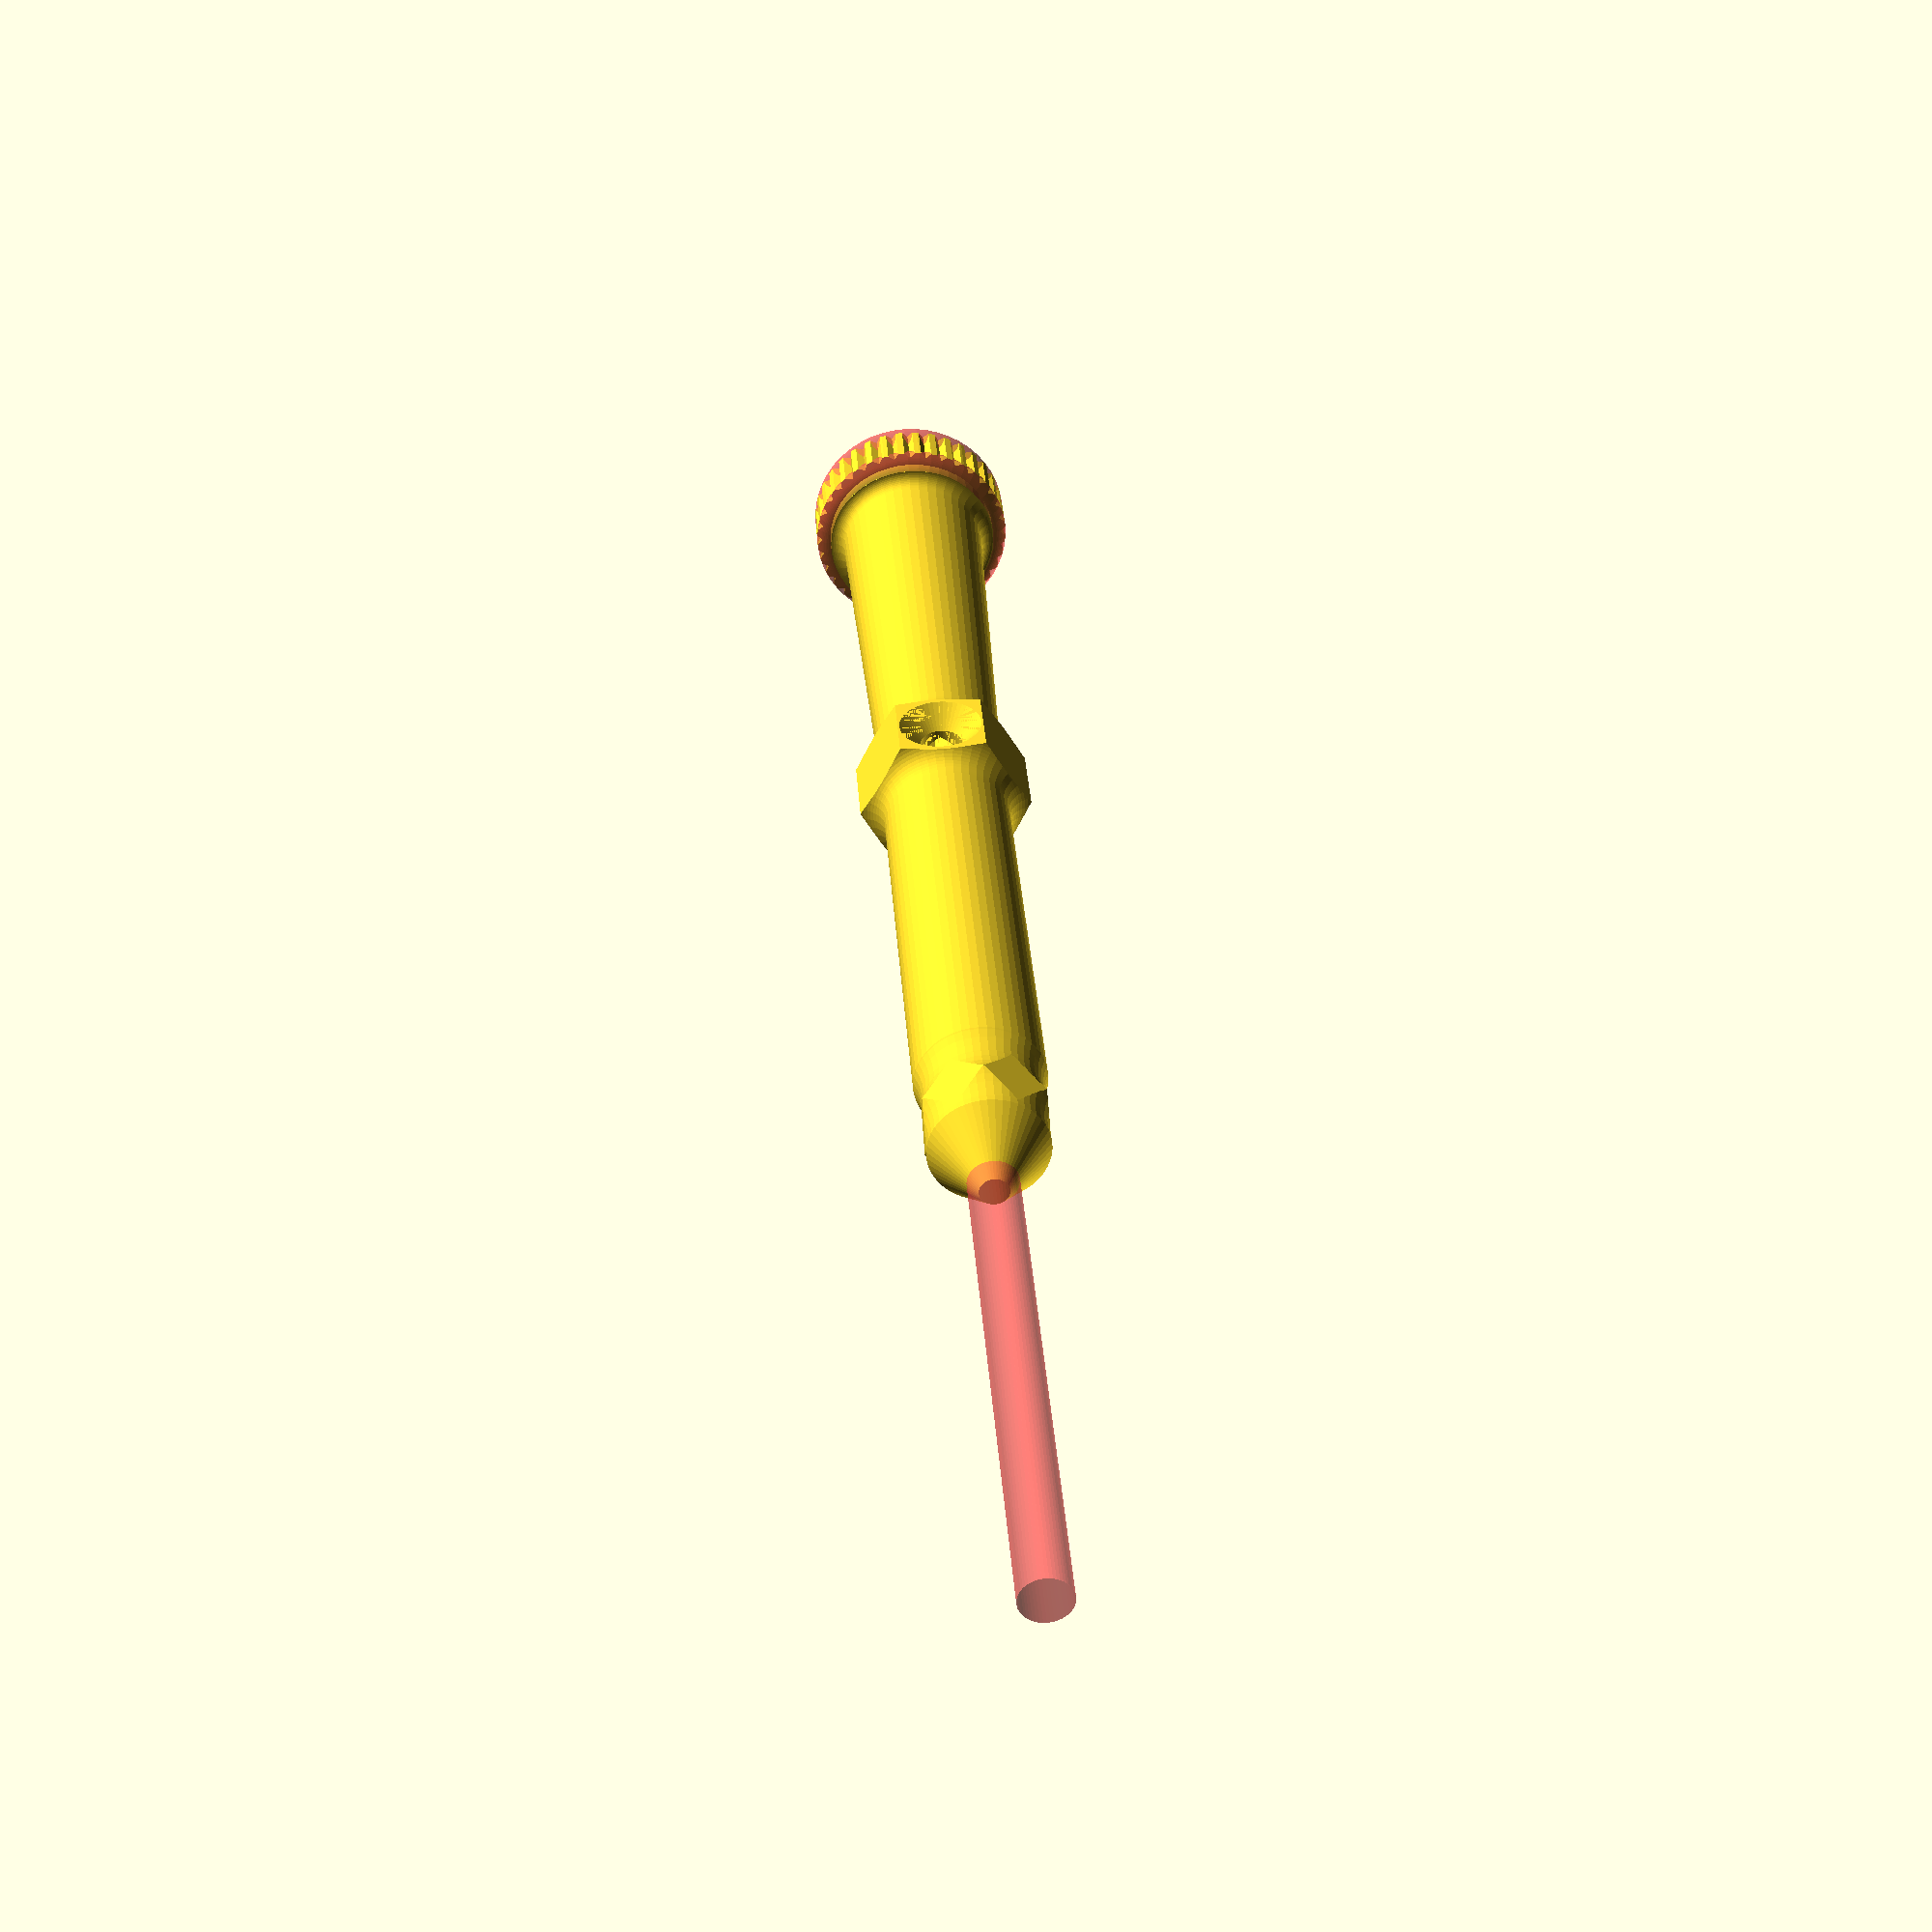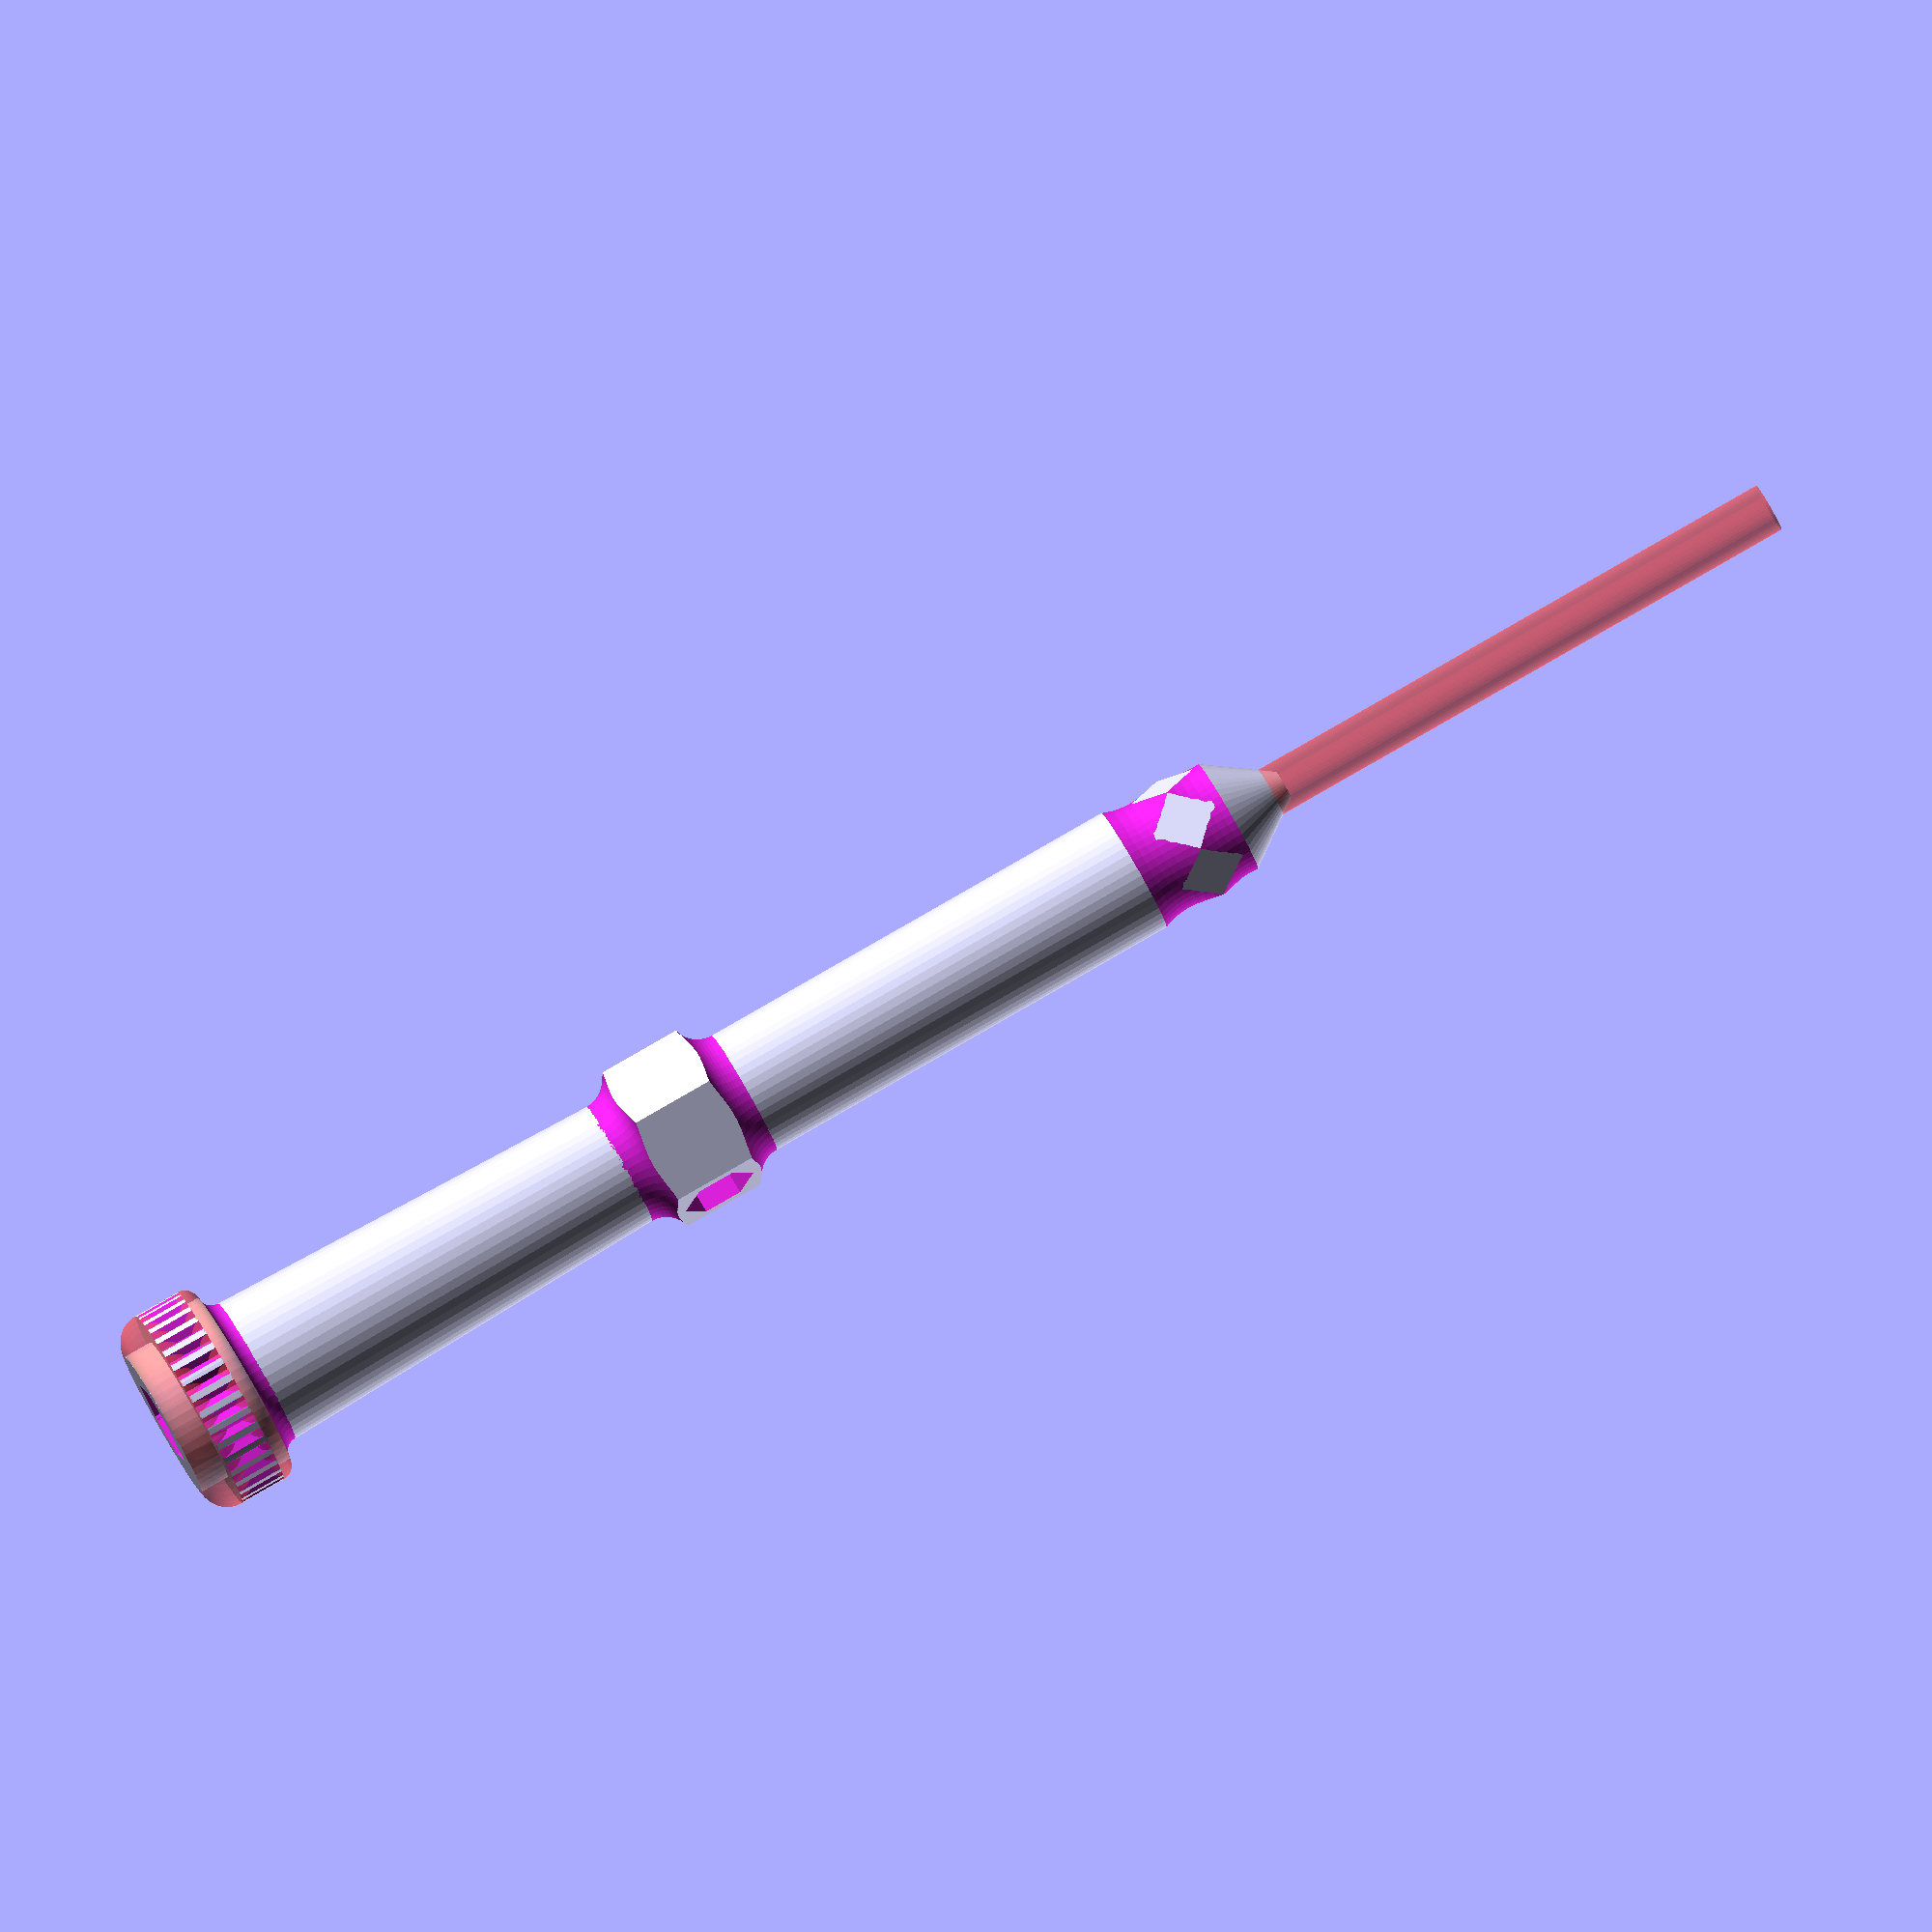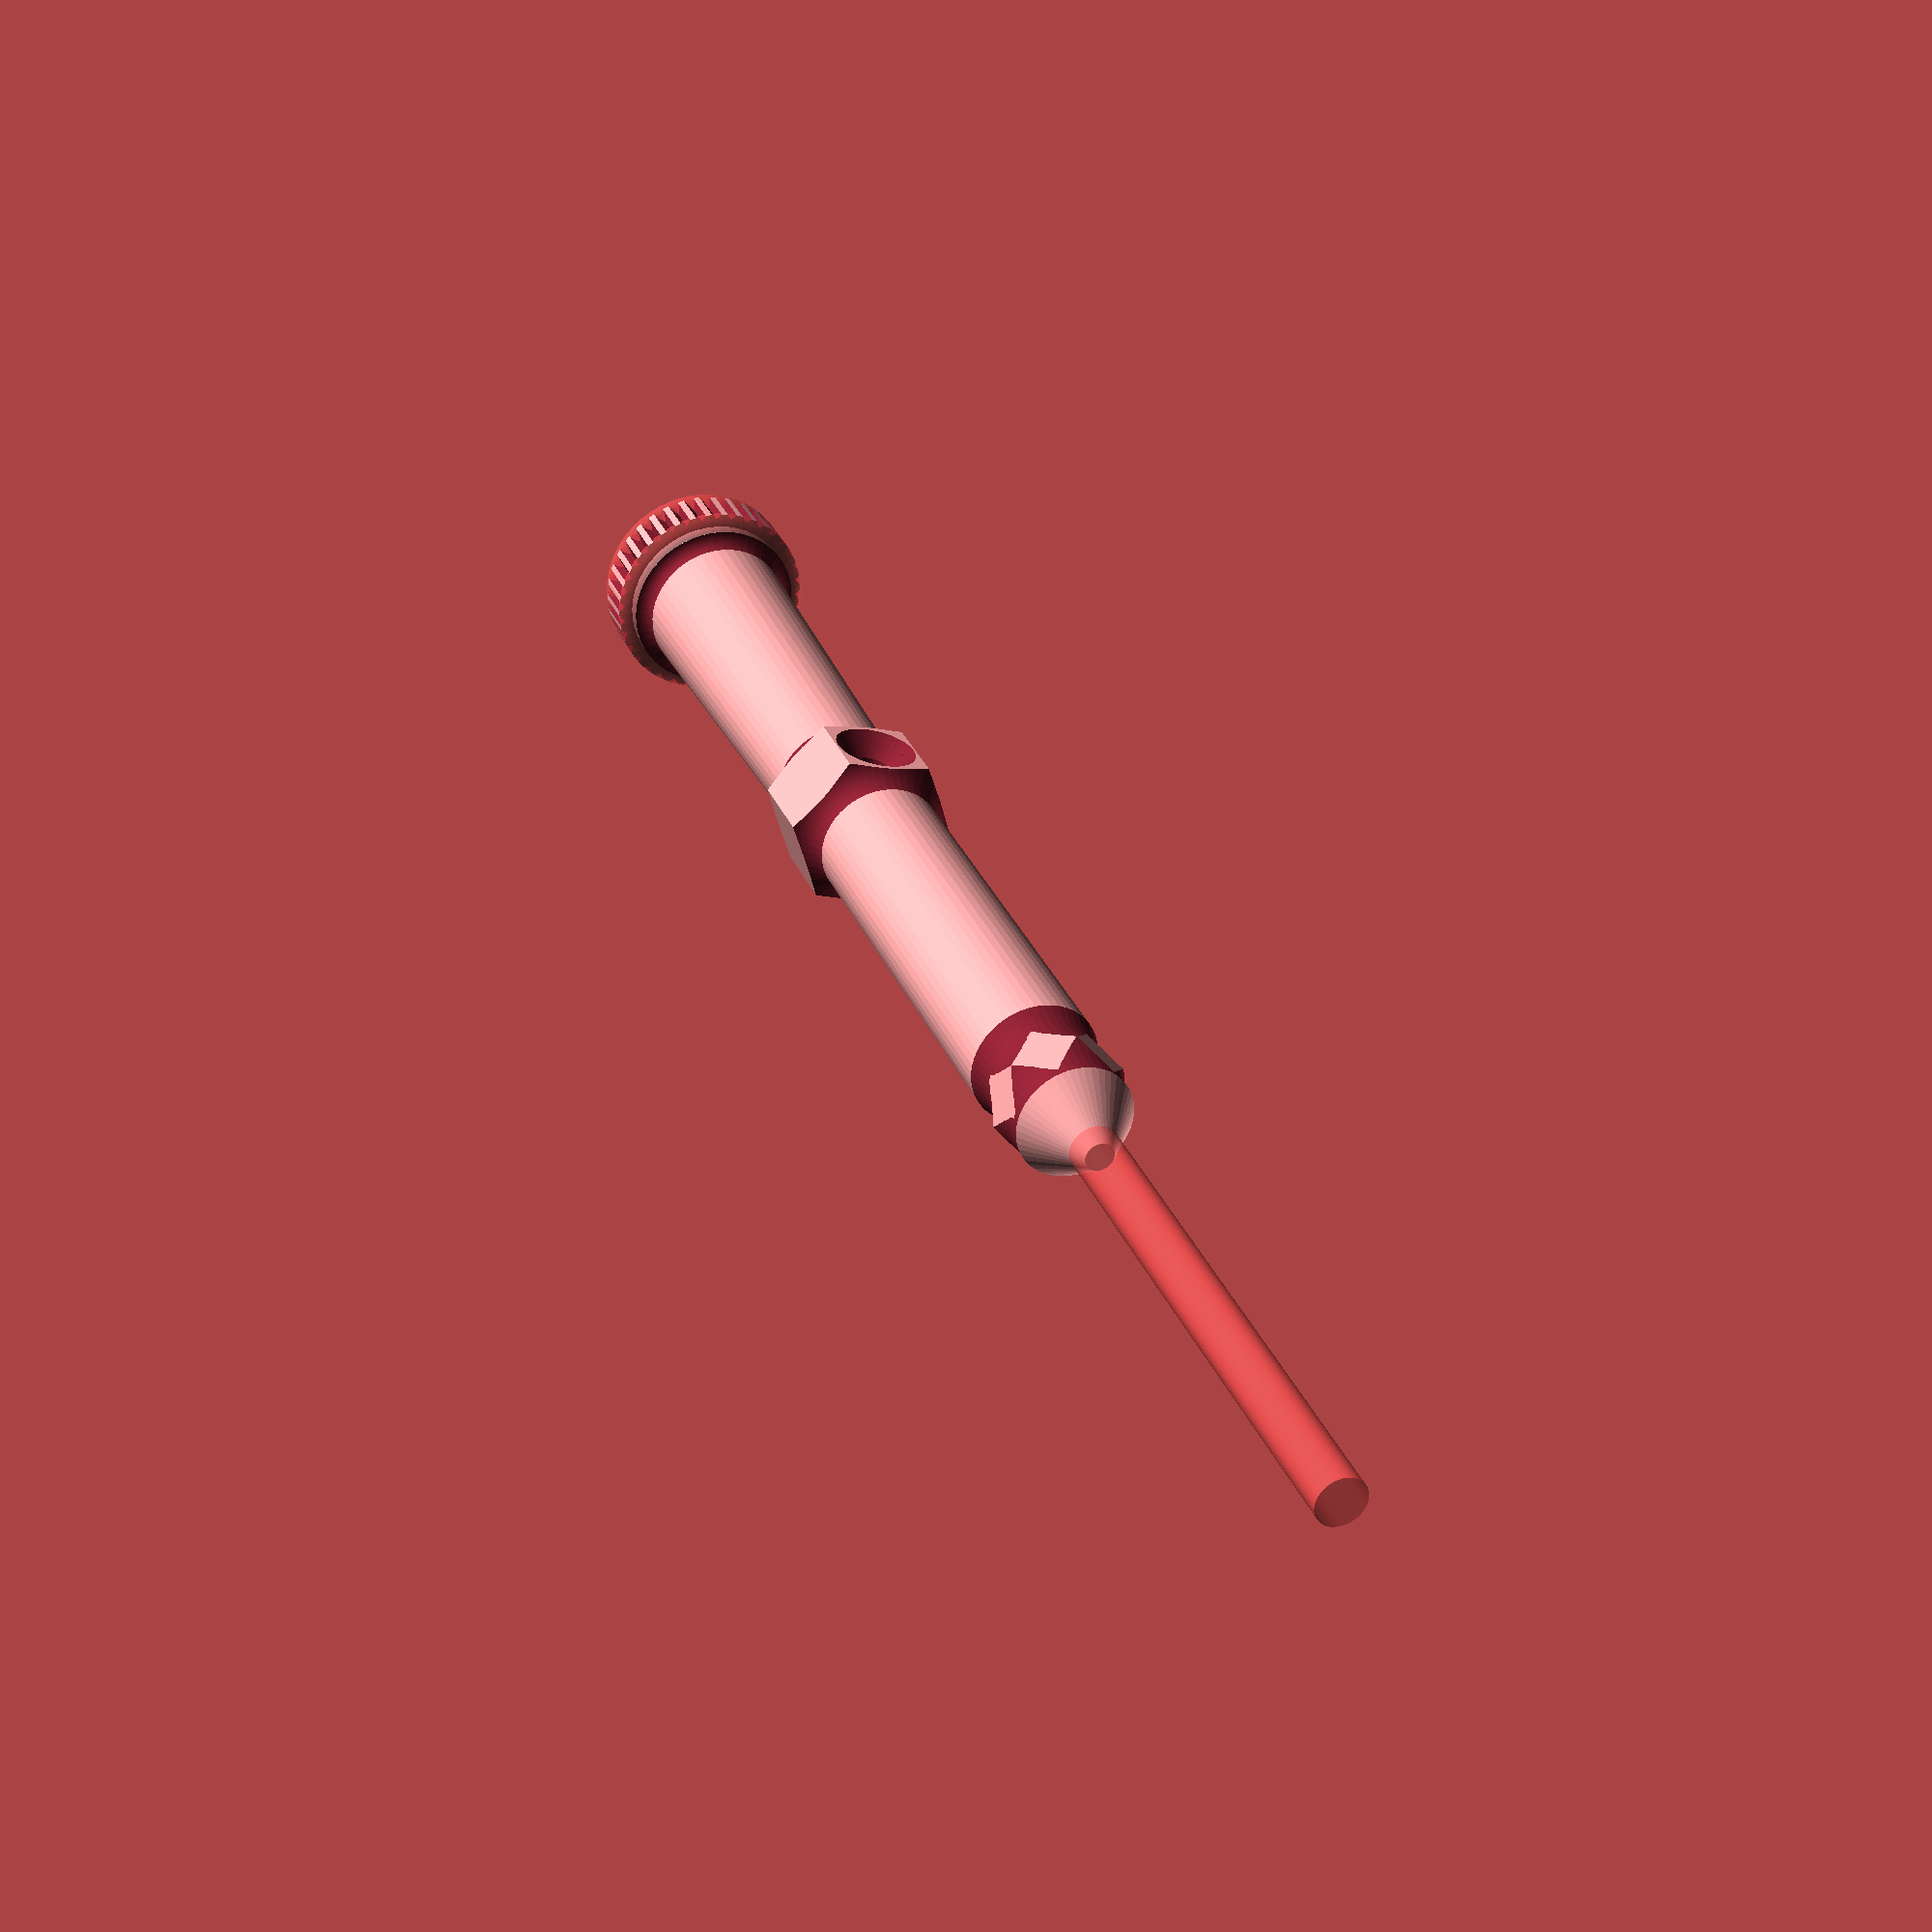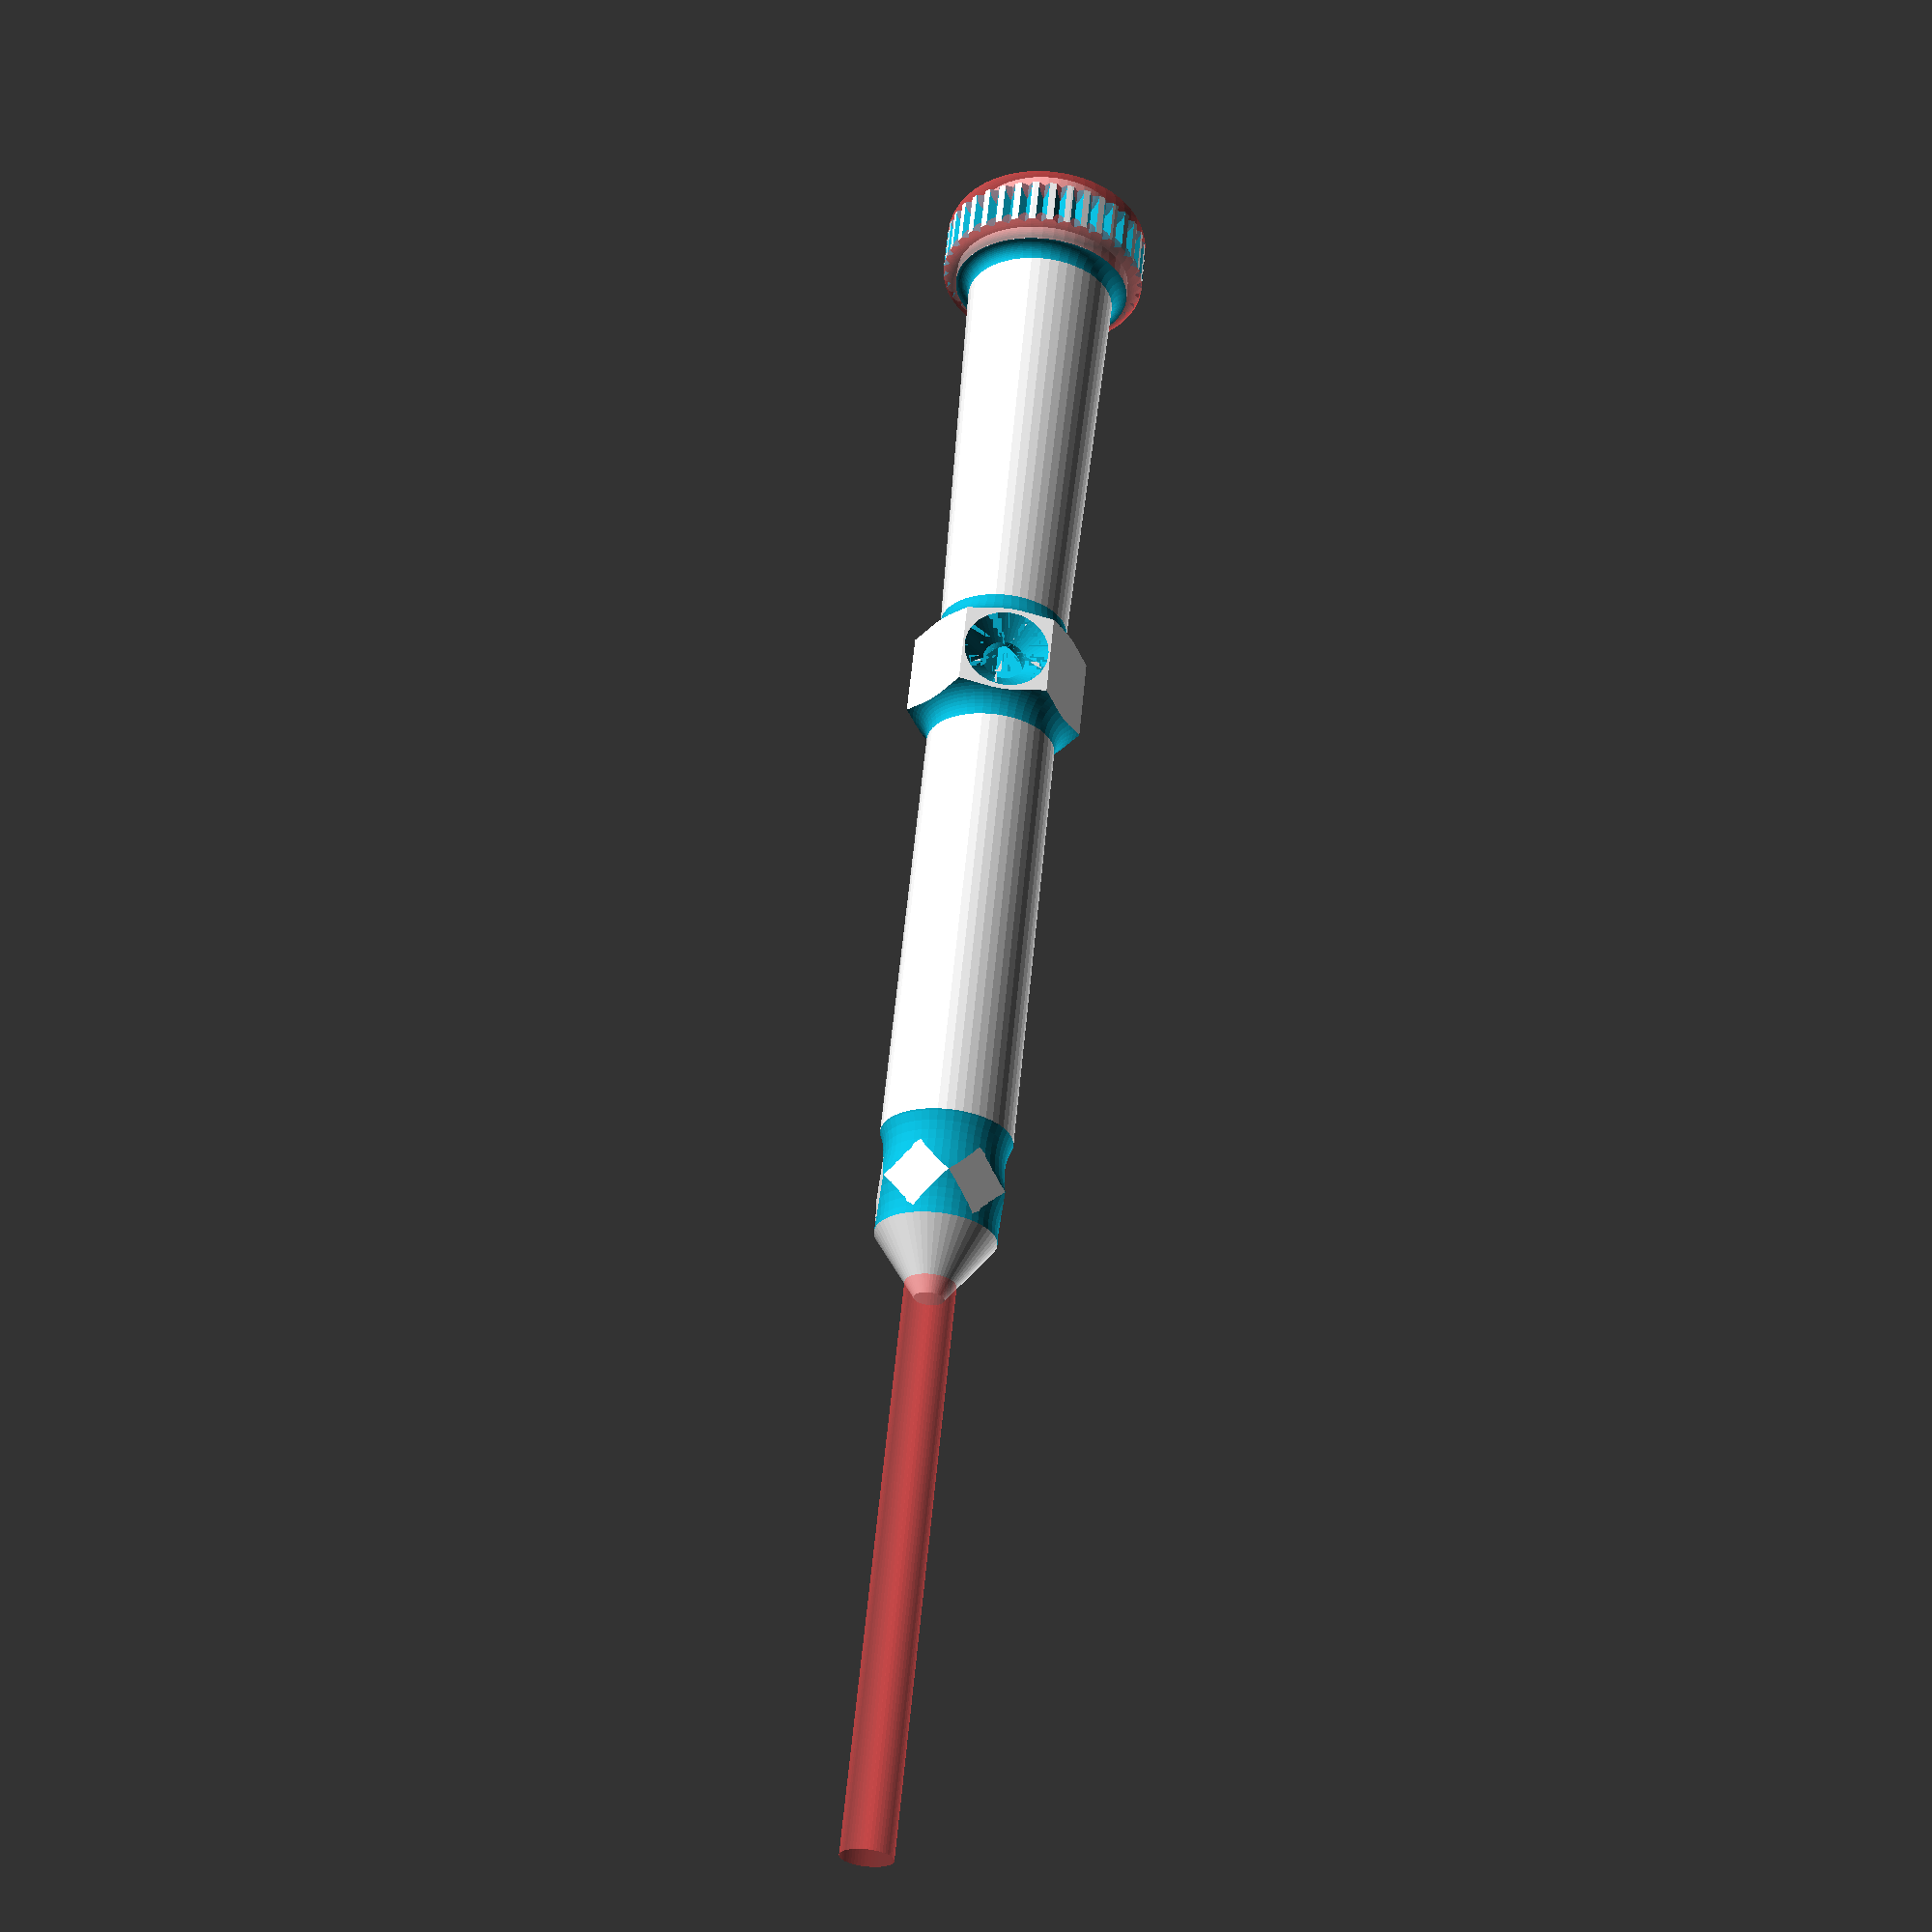
<openscad>
$fn = 50;


difference() {
	union() {
		cylinder(h = 6, r1 = 1.2500000000, r2 = 5.5000000000);
		translate(v = [0, 0, 6]) {
			linear_extrude(height = 6) {
				polygon(points = [[5.7735000000, 0.0000000000], [2.8867500000, 4.9999976687], [-2.8867500000, 4.9999976687], [-5.7735000000, 0.0000000000], [-2.8867500000, -4.9999976687], [2.8867500000, -4.9999976687]]);
			}
		}
		translate(v = [0, 0, 12.0000000000]) {
			cylinder(h = 40, r = 5.5000000000);
		}
		translate(v = [0, 0, 52]) {
			rotate(a = [0, 0, 30.0000000000]) {
				linear_extrude(height = 12) {
					polygon(points = [[7.5055500000, 0.0000000000], [3.7527750000, 6.4999969694], [-3.7527750000, 6.4999969694], [-7.5055500000, 0.0000000000], [-3.7527750000, -6.4999969694], [3.7527750000, -6.4999969694]]);
				}
			}
		}
		translate(v = [0, 0, 64.0000000000]) {
			cylinder(h = 35, r1 = 5.5000000000, r2 = 6.5000000000);
		}
		translate(v = [0, 0, 101.5000000000]) {
			cylinder(h = 6.5000000000, r = 6.5000000000);
		}
		translate(v = [0, 0, 101.5000000000]) {
			cylinder(h = 4.0000000000, r = 9.0000000000);
		}
		translate(v = [0, 0, 105.5000000000]) {
			#rotate_extrude(angle = 360) {
				translate(v = [6.5000000000, 0, 0]) {
					circle(r = 2.5000000000);
				}
			}
		}
		translate(v = [0, 0, 101.5000000000]) {
			#rotate_extrude(angle = 360) {
				translate(v = [7.7500000000, 0, 0]) {
					circle(r = 1.2500000000);
				}
			}
		}
		translate(v = [0, 0, 99.0000000000]) {
			cylinder(h = 3.7500000000, r = 7.7500000000);
		}
	}
	union() {
		translate(v = [0, 0, 25]) {
			rotate(a = [0, 0, 0]) {
				difference() {
					union() {
						translate(v = [0.1000000000, 0, 0]) {
							linear_extrude(height = 228.2000000000) {
								polygon(points = [[3.8658550000, 0.0000000000], [1.9329275000, 3.3479286373], [-1.9329275000, 3.3479286373], [-3.8658550000, 0.0000000000], [-1.9329275000, -3.3479286373], [1.9329275000, -3.3479286373]]);
							}
						}
						#translate(v = [0, 0, -71.8000000000]) {
							cylinder(h = 100, r = 2.1250000000);
						}
					}
					union() {
						difference() {
							cylinder(h = 2, r1 = 10.1250000000, r2 = 11.7750000000);
							cylinder(h = 2, r1 = 2.1250000000, r2 = 3.7750000000);
						}
					}
				}
			}
		}
		translate(v = [6.5000000000, 0, 58.0000000000]) {
			rotate(a = [0, 90, 360.0000000000]) {
				difference() {
					union() {
						translate(v = [0, 0, -5.5000000000]) {
							rotate(a = [0, 0, 0]) {
								difference() {
									union() {
										translate(v = [-1.7500000000, -3.2500000000, -250.3000000000]) {
											cube(size = [3.5000000000, 6.5000000000, 0.3000000000]);
										}
										translate(v = [-1.7500000000, -1.7500000000, -250.6000000000]) {
											cube(size = [3.5000000000, 3.5000000000, 0.3000000000]);
										}
										translate(v = [-1.7500000000, -3.2500000000, 0]) {
											cube(size = [3.5000000000, 6.5000000000, 0.3000000000]);
										}
										translate(v = [-1.7500000000, -1.7500000000, 0.3000000000]) {
											cube(size = [3.5000000000, 3.5000000000, 0.3000000000]);
										}
										translate(v = [0, 0, -250]) {
											linear_extrude(height = 250) {
												polygon(points = [[3.2620000000, 0.0000000000], [1.6310000000, 2.8249748671], [-1.6310000000, 2.8249748671], [-3.2620000000, 0.0000000000], [-1.6310000000, -2.8249748671], [1.6310000000, -2.8249748671]]);
											}
										}
										translate(v = [-1.7500000000, -3.2500000000, -250.3000000000]) {
											cube(size = [3.5000000000, 6.5000000000, 0.3000000000]);
										}
										translate(v = [-1.7500000000, -1.7500000000, -250.6000000000]) {
											cube(size = [3.5000000000, 3.5000000000, 0.3000000000]);
										}
										translate(v = [-1.7500000000, -3.2500000000, 0]) {
											cube(size = [3.5000000000, 6.5000000000, 0.3000000000]);
										}
										translate(v = [-1.7500000000, -1.7500000000, 0.3000000000]) {
											cube(size = [3.5000000000, 3.5000000000, 0.3000000000]);
										}
										translate(v = [-1.7500000000, -3.2500000000, -250.3000000000]) {
											cube(size = [3.5000000000, 6.5000000000, 0.3000000000]);
										}
										translate(v = [-1.7500000000, -1.7500000000, -250.6000000000]) {
											cube(size = [3.5000000000, 3.5000000000, 0.3000000000]);
										}
										translate(v = [-1.7500000000, -3.2500000000, 0]) {
											cube(size = [3.5000000000, 6.5000000000, 0.3000000000]);
										}
										translate(v = [-1.7500000000, -1.7500000000, 0.3000000000]) {
											cube(size = [3.5000000000, 3.5000000000, 0.3000000000]);
										}
									}
									union();
								}
							}
						}
						translate(v = [0, 0, -5.0000000000]) {
							rotate(a = [0, 0, 0]) {
								difference() {
									union() {
										translate(v = [-1.7500000000, -3.2500000000, -250.3000000000]) {
											cube(size = [3.5000000000, 6.5000000000, 0.3000000000]);
										}
										translate(v = [-1.7500000000, -1.7500000000, -250.6000000000]) {
											cube(size = [3.5000000000, 3.5000000000, 0.3000000000]);
										}
										translate(v = [-1.7500000000, -3.2500000000, 0]) {
											cube(size = [3.5000000000, 6.5000000000, 0.3000000000]);
										}
										translate(v = [-1.7500000000, -1.7500000000, 0.3000000000]) {
											cube(size = [3.5000000000, 3.5000000000, 0.3000000000]);
										}
										translate(v = [0, 0, -250]) {
											linear_extrude(height = 250) {
												polygon(points = [[3.2620000000, 0.0000000000], [1.6310000000, 2.8249748671], [-1.6310000000, 2.8249748671], [-3.2620000000, 0.0000000000], [-1.6310000000, -2.8249748671], [1.6310000000, -2.8249748671]]);
											}
										}
										translate(v = [-1.7500000000, -3.2500000000, -250.3000000000]) {
											cube(size = [3.5000000000, 6.5000000000, 0.3000000000]);
										}
										translate(v = [-1.7500000000, -1.7500000000, -250.6000000000]) {
											cube(size = [3.5000000000, 3.5000000000, 0.3000000000]);
										}
										translate(v = [-1.7500000000, -3.2500000000, 0]) {
											cube(size = [3.5000000000, 6.5000000000, 0.3000000000]);
										}
										translate(v = [-1.7500000000, -1.7500000000, 0.3000000000]) {
											cube(size = [3.5000000000, 3.5000000000, 0.3000000000]);
										}
										translate(v = [-1.7500000000, -3.2500000000, -250.3000000000]) {
											cube(size = [3.5000000000, 6.5000000000, 0.3000000000]);
										}
										translate(v = [-1.7500000000, -1.7500000000, -250.6000000000]) {
											cube(size = [3.5000000000, 3.5000000000, 0.3000000000]);
										}
										translate(v = [-1.7500000000, -3.2500000000, 0]) {
											cube(size = [3.5000000000, 6.5000000000, 0.3000000000]);
										}
										translate(v = [-1.7500000000, -1.7500000000, 0.3000000000]) {
											cube(size = [3.5000000000, 3.5000000000, 0.3000000000]);
										}
									}
									union();
								}
							}
						}
						translate(v = [0, 0, -5.5000000000]) {
							rotate(a = [0, 0, 0]) {
								difference() {
									union() {
										translate(v = [-1.7500000000, -3.2500000000, -250.3000000000]) {
											cube(size = [3.5000000000, 6.5000000000, 0.3000000000]);
										}
										translate(v = [-1.7500000000, -1.7500000000, -250.6000000000]) {
											cube(size = [3.5000000000, 3.5000000000, 0.3000000000]);
										}
										translate(v = [-1.7500000000, -3.2500000000, 0]) {
											cube(size = [3.5000000000, 6.5000000000, 0.3000000000]);
										}
										translate(v = [-1.7500000000, -1.7500000000, 0.3000000000]) {
											cube(size = [3.5000000000, 3.5000000000, 0.3000000000]);
										}
										translate(v = [0, 0, -250]) {
											linear_extrude(height = 250) {
												polygon(points = [[3.2620000000, 0.0000000000], [1.6310000000, 2.8249748671], [-1.6310000000, 2.8249748671], [-3.2620000000, 0.0000000000], [-1.6310000000, -2.8249748671], [1.6310000000, -2.8249748671]]);
											}
										}
										translate(v = [-1.7500000000, -3.2500000000, -250.3000000000]) {
											cube(size = [3.5000000000, 6.5000000000, 0.3000000000]);
										}
										translate(v = [-1.7500000000, -1.7500000000, -250.6000000000]) {
											cube(size = [3.5000000000, 3.5000000000, 0.3000000000]);
										}
										translate(v = [-1.7500000000, -3.2500000000, 0]) {
											cube(size = [3.5000000000, 6.5000000000, 0.3000000000]);
										}
										translate(v = [-1.7500000000, -1.7500000000, 0.3000000000]) {
											cube(size = [3.5000000000, 3.5000000000, 0.3000000000]);
										}
										translate(v = [-1.7500000000, -3.2500000000, -250.3000000000]) {
											cube(size = [3.5000000000, 6.5000000000, 0.3000000000]);
										}
										translate(v = [-1.7500000000, -1.7500000000, -250.6000000000]) {
											cube(size = [3.5000000000, 3.5000000000, 0.3000000000]);
										}
										translate(v = [-1.7500000000, -3.2500000000, 0]) {
											cube(size = [3.5000000000, 6.5000000000, 0.3000000000]);
										}
										translate(v = [-1.7500000000, -1.7500000000, 0.3000000000]) {
											cube(size = [3.5000000000, 3.5000000000, 0.3000000000]);
										}
									}
									union();
								}
							}
						}
						translate(v = [0, 0, -8.0000000000]) {
							cylinder(h = 8, r = 1.5000000000);
						}
						translate(v = [0, 0, -1.9000000000]) {
							cylinder(h = 1.9000000000, r1 = 1.8000000000, r2 = 3.6000000000);
						}
						cylinder(h = 250, r = 3.6000000000);
						translate(v = [0, 0, -8.0000000000]) {
							cylinder(h = 8, r = 1.8000000000);
						}
						translate(v = [0, 0, -8.0000000000]) {
							cylinder(h = 8, r = 1.5000000000);
						}
					}
					union();
				}
			}
		}
		translate(v = [0, 0, 6]) {
			rotate_extrude(angle = 360) {
				translate(v = [11.2500000000, 0, 0]) {
					circle(r = 6.2500000000);
				}
			}
		}
		translate(v = [0, 0, 12]) {
			rotate_extrude(angle = 360) {
				translate(v = [11.2500000000, 0, 0]) {
					circle(r = 6.2500000000);
				}
			}
		}
		translate(v = [0, 0, 52]) {
			rotate_extrude(angle = 360) {
				translate(v = [8.0000000000, 0, 0]) {
					circle(r = 2.5000000000);
				}
			}
		}
		translate(v = [0, 0, 64]) {
			rotate_extrude(angle = 360) {
				translate(v = [8.0000000000, 0, 0]) {
					circle(r = 2.5000000000);
				}
			}
		}
		translate(v = [0, 0, 99]) {
			rotate_extrude(angle = 360) {
				translate(v = [7.7500000000, 0, 0]) {
					circle(r = 1.2500000000);
				}
			}
		}
		rotate(a = [0, 0, 0.0000000000]) {
			translate(v = [9.7000000000, 0, 0]) {
				translate(v = [-0.5000000000, -0.5000000000, 99.0000000000]) {
					rotate(a = [0, 0, 45]) {
						cube(size = [1, 1, 9]);
					}
				}
			}
		}
		rotate(a = [0, 0, 10.0000000000]) {
			translate(v = [9.7000000000, 0, 0]) {
				translate(v = [-0.5000000000, -0.5000000000, 99.0000000000]) {
					rotate(a = [0, 0, 45]) {
						cube(size = [1, 1, 9]);
					}
				}
			}
		}
		rotate(a = [0, 0, 20.0000000000]) {
			translate(v = [9.7000000000, 0, 0]) {
				translate(v = [-0.5000000000, -0.5000000000, 99.0000000000]) {
					rotate(a = [0, 0, 45]) {
						cube(size = [1, 1, 9]);
					}
				}
			}
		}
		rotate(a = [0, 0, 30.0000000000]) {
			translate(v = [9.7000000000, 0, 0]) {
				translate(v = [-0.5000000000, -0.5000000000, 99.0000000000]) {
					rotate(a = [0, 0, 45]) {
						cube(size = [1, 1, 9]);
					}
				}
			}
		}
		rotate(a = [0, 0, 40.0000000000]) {
			translate(v = [9.7000000000, 0, 0]) {
				translate(v = [-0.5000000000, -0.5000000000, 99.0000000000]) {
					rotate(a = [0, 0, 45]) {
						cube(size = [1, 1, 9]);
					}
				}
			}
		}
		rotate(a = [0, 0, 50.0000000000]) {
			translate(v = [9.7000000000, 0, 0]) {
				translate(v = [-0.5000000000, -0.5000000000, 99.0000000000]) {
					rotate(a = [0, 0, 45]) {
						cube(size = [1, 1, 9]);
					}
				}
			}
		}
		rotate(a = [0, 0, 60.0000000000]) {
			translate(v = [9.7000000000, 0, 0]) {
				translate(v = [-0.5000000000, -0.5000000000, 99.0000000000]) {
					rotate(a = [0, 0, 45]) {
						cube(size = [1, 1, 9]);
					}
				}
			}
		}
		rotate(a = [0, 0, 70.0000000000]) {
			translate(v = [9.7000000000, 0, 0]) {
				translate(v = [-0.5000000000, -0.5000000000, 99.0000000000]) {
					rotate(a = [0, 0, 45]) {
						cube(size = [1, 1, 9]);
					}
				}
			}
		}
		rotate(a = [0, 0, 80.0000000000]) {
			translate(v = [9.7000000000, 0, 0]) {
				translate(v = [-0.5000000000, -0.5000000000, 99.0000000000]) {
					rotate(a = [0, 0, 45]) {
						cube(size = [1, 1, 9]);
					}
				}
			}
		}
		rotate(a = [0, 0, 90.0000000000]) {
			translate(v = [9.7000000000, 0, 0]) {
				translate(v = [-0.5000000000, -0.5000000000, 99.0000000000]) {
					rotate(a = [0, 0, 45]) {
						cube(size = [1, 1, 9]);
					}
				}
			}
		}
		rotate(a = [0, 0, 100.0000000000]) {
			translate(v = [9.7000000000, 0, 0]) {
				translate(v = [-0.5000000000, -0.5000000000, 99.0000000000]) {
					rotate(a = [0, 0, 45]) {
						cube(size = [1, 1, 9]);
					}
				}
			}
		}
		rotate(a = [0, 0, 110.0000000000]) {
			translate(v = [9.7000000000, 0, 0]) {
				translate(v = [-0.5000000000, -0.5000000000, 99.0000000000]) {
					rotate(a = [0, 0, 45]) {
						cube(size = [1, 1, 9]);
					}
				}
			}
		}
		rotate(a = [0, 0, 120.0000000000]) {
			translate(v = [9.7000000000, 0, 0]) {
				translate(v = [-0.5000000000, -0.5000000000, 99.0000000000]) {
					rotate(a = [0, 0, 45]) {
						cube(size = [1, 1, 9]);
					}
				}
			}
		}
		rotate(a = [0, 0, 130.0000000000]) {
			translate(v = [9.7000000000, 0, 0]) {
				translate(v = [-0.5000000000, -0.5000000000, 99.0000000000]) {
					rotate(a = [0, 0, 45]) {
						cube(size = [1, 1, 9]);
					}
				}
			}
		}
		rotate(a = [0, 0, 140.0000000000]) {
			translate(v = [9.7000000000, 0, 0]) {
				translate(v = [-0.5000000000, -0.5000000000, 99.0000000000]) {
					rotate(a = [0, 0, 45]) {
						cube(size = [1, 1, 9]);
					}
				}
			}
		}
		rotate(a = [0, 0, 150.0000000000]) {
			translate(v = [9.7000000000, 0, 0]) {
				translate(v = [-0.5000000000, -0.5000000000, 99.0000000000]) {
					rotate(a = [0, 0, 45]) {
						cube(size = [1, 1, 9]);
					}
				}
			}
		}
		rotate(a = [0, 0, 160.0000000000]) {
			translate(v = [9.7000000000, 0, 0]) {
				translate(v = [-0.5000000000, -0.5000000000, 99.0000000000]) {
					rotate(a = [0, 0, 45]) {
						cube(size = [1, 1, 9]);
					}
				}
			}
		}
		rotate(a = [0, 0, 170.0000000000]) {
			translate(v = [9.7000000000, 0, 0]) {
				translate(v = [-0.5000000000, -0.5000000000, 99.0000000000]) {
					rotate(a = [0, 0, 45]) {
						cube(size = [1, 1, 9]);
					}
				}
			}
		}
		rotate(a = [0, 0, 180.0000000000]) {
			translate(v = [9.7000000000, 0, 0]) {
				translate(v = [-0.5000000000, -0.5000000000, 99.0000000000]) {
					rotate(a = [0, 0, 45]) {
						cube(size = [1, 1, 9]);
					}
				}
			}
		}
		rotate(a = [0, 0, 190.0000000000]) {
			translate(v = [9.7000000000, 0, 0]) {
				translate(v = [-0.5000000000, -0.5000000000, 99.0000000000]) {
					rotate(a = [0, 0, 45]) {
						cube(size = [1, 1, 9]);
					}
				}
			}
		}
		rotate(a = [0, 0, 200.0000000000]) {
			translate(v = [9.7000000000, 0, 0]) {
				translate(v = [-0.5000000000, -0.5000000000, 99.0000000000]) {
					rotate(a = [0, 0, 45]) {
						cube(size = [1, 1, 9]);
					}
				}
			}
		}
		rotate(a = [0, 0, 210.0000000000]) {
			translate(v = [9.7000000000, 0, 0]) {
				translate(v = [-0.5000000000, -0.5000000000, 99.0000000000]) {
					rotate(a = [0, 0, 45]) {
						cube(size = [1, 1, 9]);
					}
				}
			}
		}
		rotate(a = [0, 0, 220.0000000000]) {
			translate(v = [9.7000000000, 0, 0]) {
				translate(v = [-0.5000000000, -0.5000000000, 99.0000000000]) {
					rotate(a = [0, 0, 45]) {
						cube(size = [1, 1, 9]);
					}
				}
			}
		}
		rotate(a = [0, 0, 230.0000000000]) {
			translate(v = [9.7000000000, 0, 0]) {
				translate(v = [-0.5000000000, -0.5000000000, 99.0000000000]) {
					rotate(a = [0, 0, 45]) {
						cube(size = [1, 1, 9]);
					}
				}
			}
		}
		rotate(a = [0, 0, 240.0000000000]) {
			translate(v = [9.7000000000, 0, 0]) {
				translate(v = [-0.5000000000, -0.5000000000, 99.0000000000]) {
					rotate(a = [0, 0, 45]) {
						cube(size = [1, 1, 9]);
					}
				}
			}
		}
		rotate(a = [0, 0, 250.0000000000]) {
			translate(v = [9.7000000000, 0, 0]) {
				translate(v = [-0.5000000000, -0.5000000000, 99.0000000000]) {
					rotate(a = [0, 0, 45]) {
						cube(size = [1, 1, 9]);
					}
				}
			}
		}
		rotate(a = [0, 0, 260.0000000000]) {
			translate(v = [9.7000000000, 0, 0]) {
				translate(v = [-0.5000000000, -0.5000000000, 99.0000000000]) {
					rotate(a = [0, 0, 45]) {
						cube(size = [1, 1, 9]);
					}
				}
			}
		}
		rotate(a = [0, 0, 270.0000000000]) {
			translate(v = [9.7000000000, 0, 0]) {
				translate(v = [-0.5000000000, -0.5000000000, 99.0000000000]) {
					rotate(a = [0, 0, 45]) {
						cube(size = [1, 1, 9]);
					}
				}
			}
		}
		rotate(a = [0, 0, 280.0000000000]) {
			translate(v = [9.7000000000, 0, 0]) {
				translate(v = [-0.5000000000, -0.5000000000, 99.0000000000]) {
					rotate(a = [0, 0, 45]) {
						cube(size = [1, 1, 9]);
					}
				}
			}
		}
		rotate(a = [0, 0, 290.0000000000]) {
			translate(v = [9.7000000000, 0, 0]) {
				translate(v = [-0.5000000000, -0.5000000000, 99.0000000000]) {
					rotate(a = [0, 0, 45]) {
						cube(size = [1, 1, 9]);
					}
				}
			}
		}
		rotate(a = [0, 0, 300.0000000000]) {
			translate(v = [9.7000000000, 0, 0]) {
				translate(v = [-0.5000000000, -0.5000000000, 99.0000000000]) {
					rotate(a = [0, 0, 45]) {
						cube(size = [1, 1, 9]);
					}
				}
			}
		}
		rotate(a = [0, 0, 310.0000000000]) {
			translate(v = [9.7000000000, 0, 0]) {
				translate(v = [-0.5000000000, -0.5000000000, 99.0000000000]) {
					rotate(a = [0, 0, 45]) {
						cube(size = [1, 1, 9]);
					}
				}
			}
		}
		rotate(a = [0, 0, 320.0000000000]) {
			translate(v = [9.7000000000, 0, 0]) {
				translate(v = [-0.5000000000, -0.5000000000, 99.0000000000]) {
					rotate(a = [0, 0, 45]) {
						cube(size = [1, 1, 9]);
					}
				}
			}
		}
		rotate(a = [0, 0, 330.0000000000]) {
			translate(v = [9.7000000000, 0, 0]) {
				translate(v = [-0.5000000000, -0.5000000000, 99.0000000000]) {
					rotate(a = [0, 0, 45]) {
						cube(size = [1, 1, 9]);
					}
				}
			}
		}
		rotate(a = [0, 0, 340.0000000000]) {
			translate(v = [9.7000000000, 0, 0]) {
				translate(v = [-0.5000000000, -0.5000000000, 99.0000000000]) {
					rotate(a = [0, 0, 45]) {
						cube(size = [1, 1, 9]);
					}
				}
			}
		}
		rotate(a = [0, 0, 350.0000000000]) {
			translate(v = [9.7000000000, 0, 0]) {
				translate(v = [-0.5000000000, -0.5000000000, 99.0000000000]) {
					rotate(a = [0, 0, 45]) {
						cube(size = [1, 1, 9]);
					}
				}
			}
		}
		translate(v = [-1.7500000000, -3.7500000000, 48.0000000000]) {
			cube(size = [3.5000000000, 7.5000000000, 72.0000000000]);
		}
	}
}
</openscad>
<views>
elev=144.5 azim=92.0 roll=4.2 proj=p view=solid
elev=276.9 azim=168.2 roll=60.1 proj=o view=solid
elev=148.5 azim=75.3 roll=20.1 proj=p view=solid
elev=118.3 azim=83.0 roll=354.4 proj=p view=wireframe
</views>
